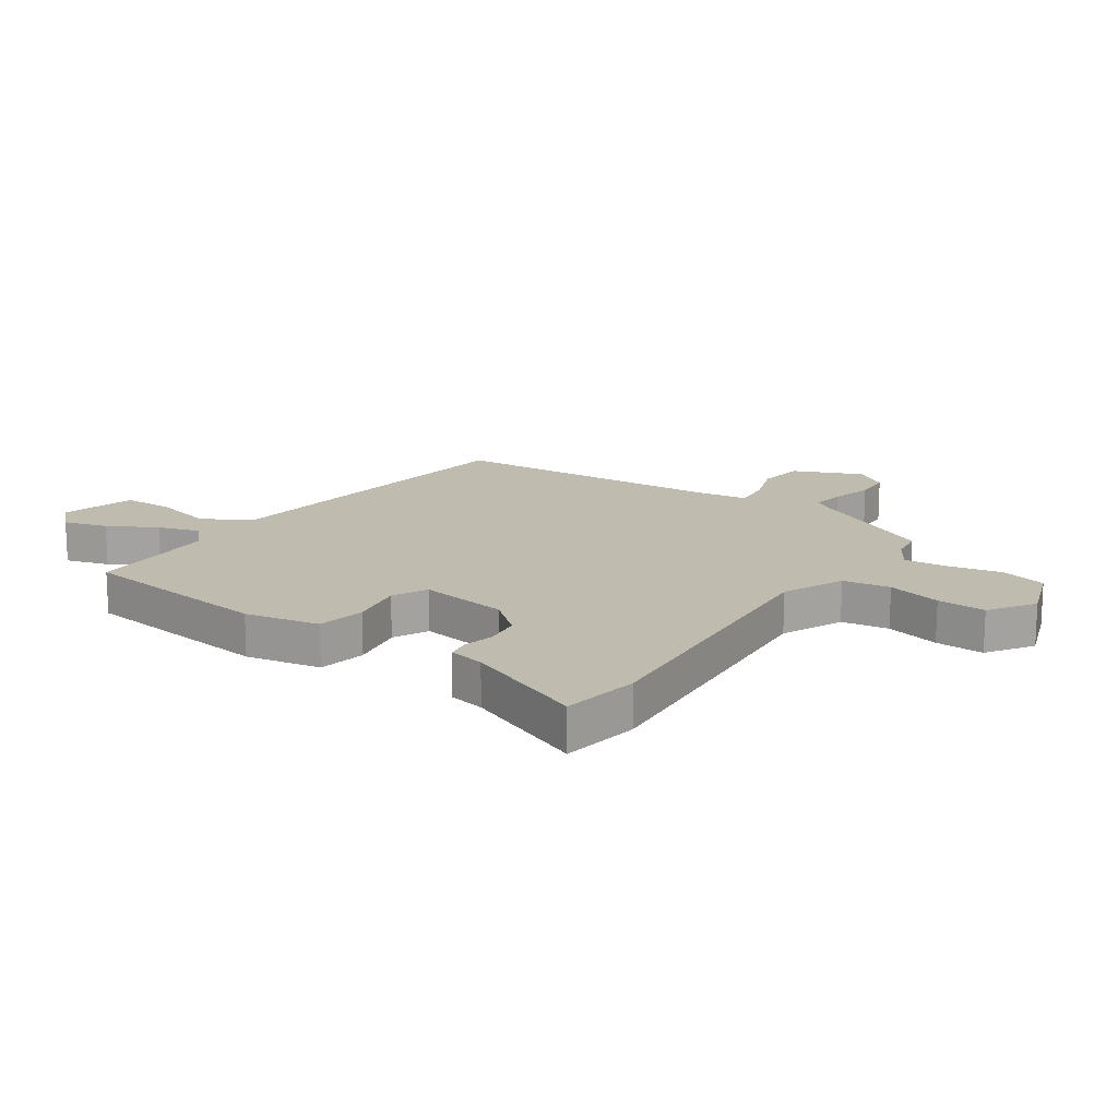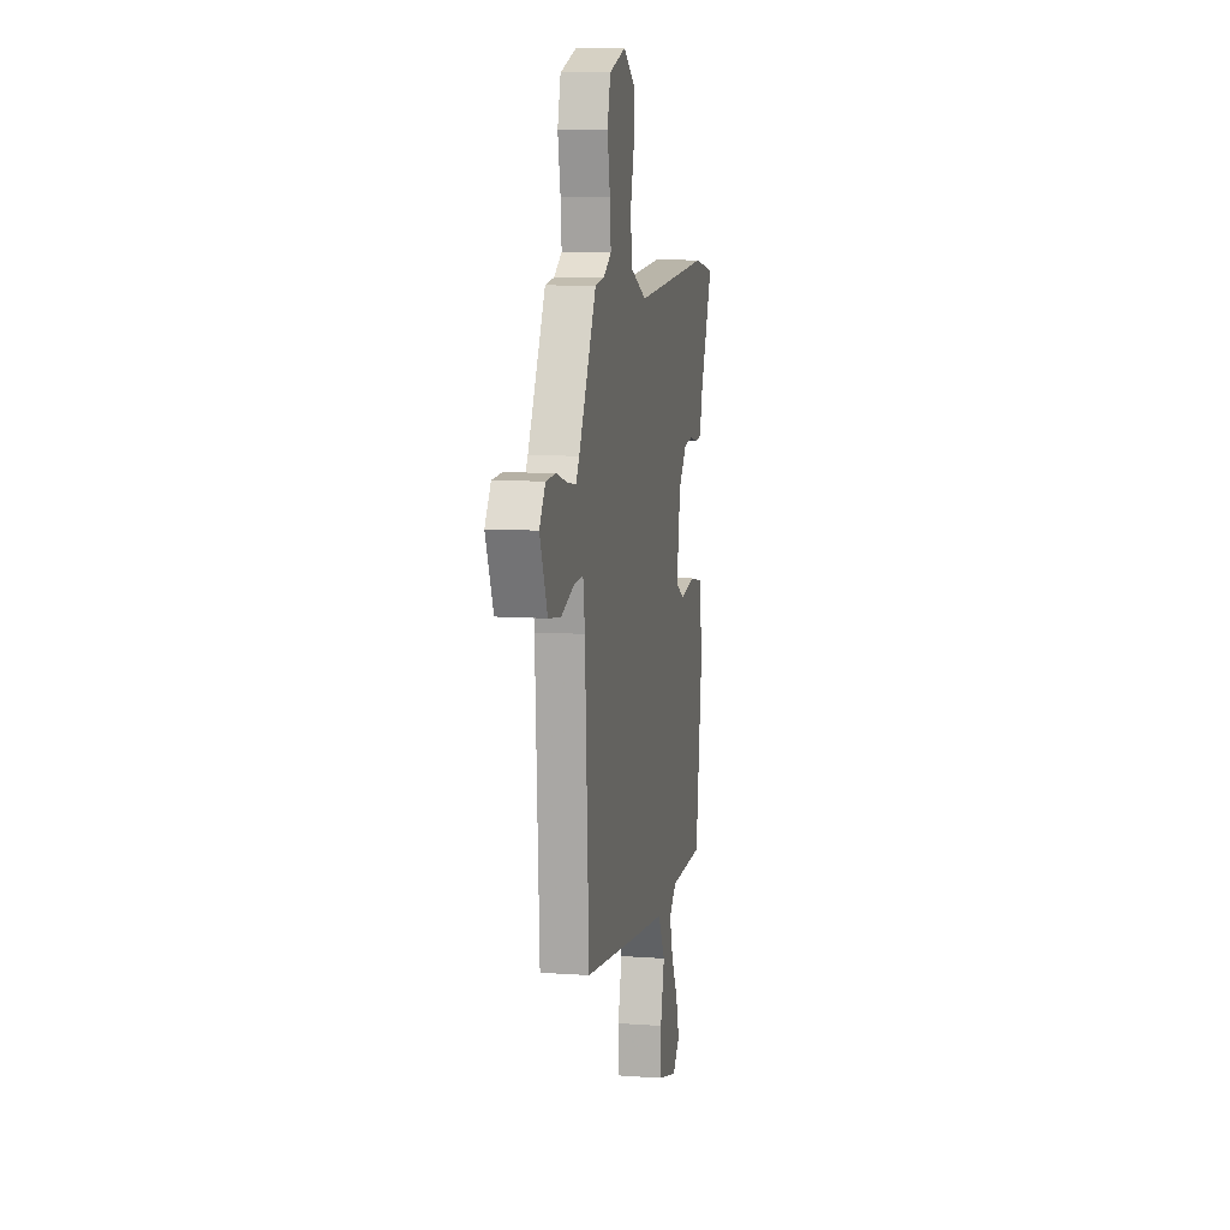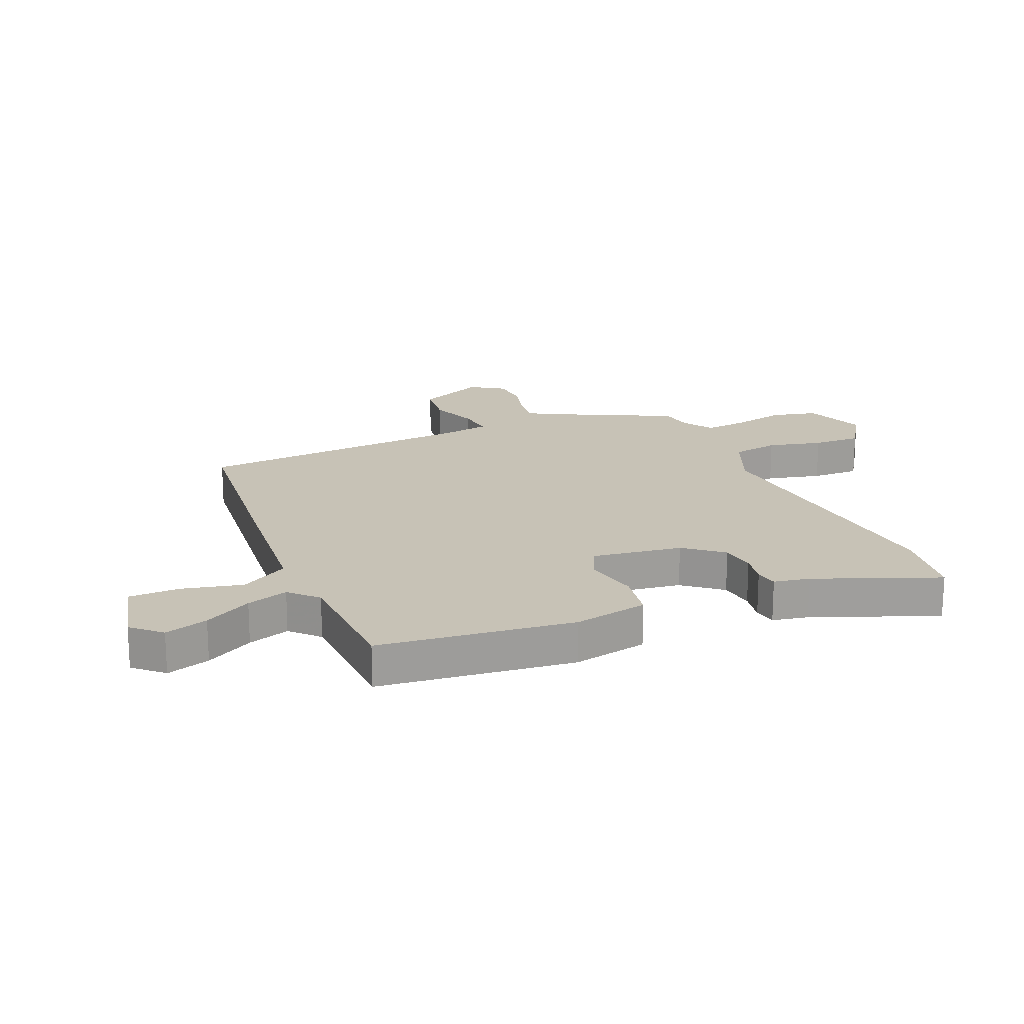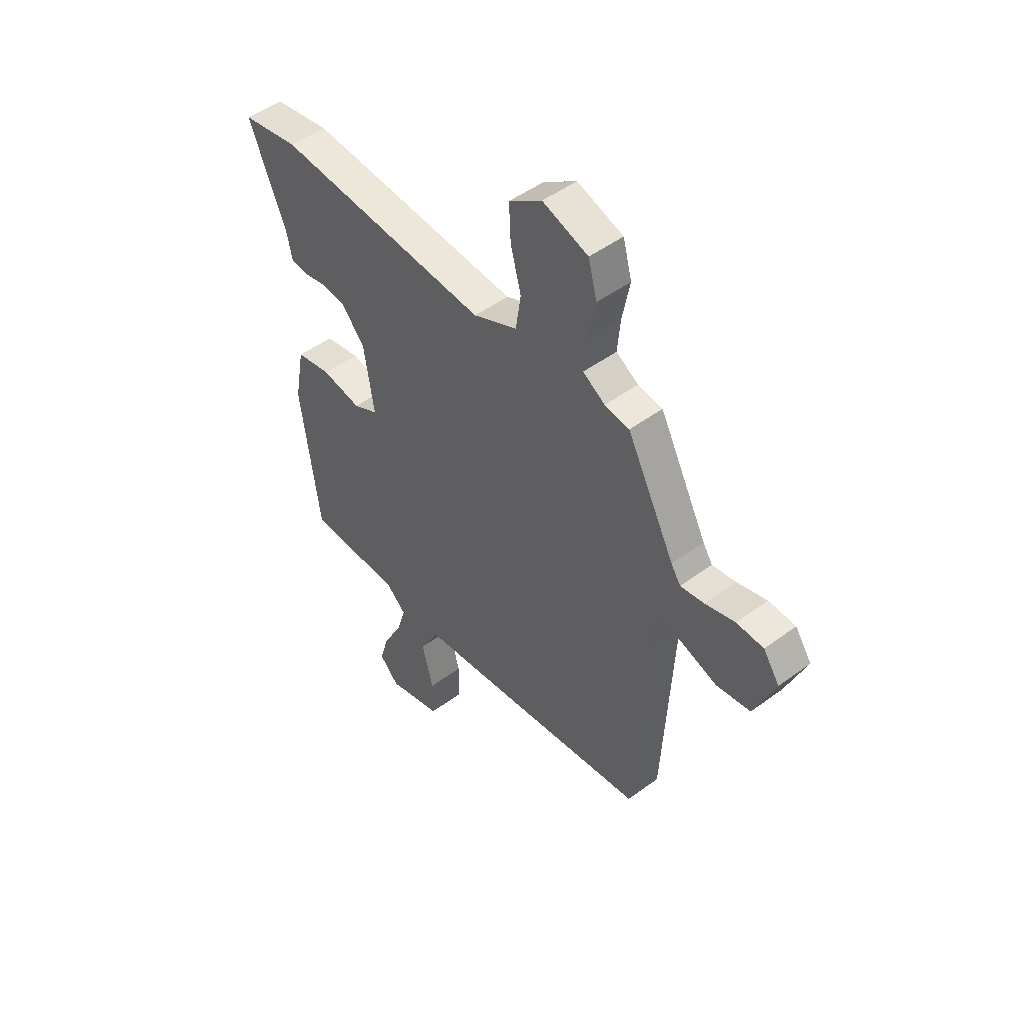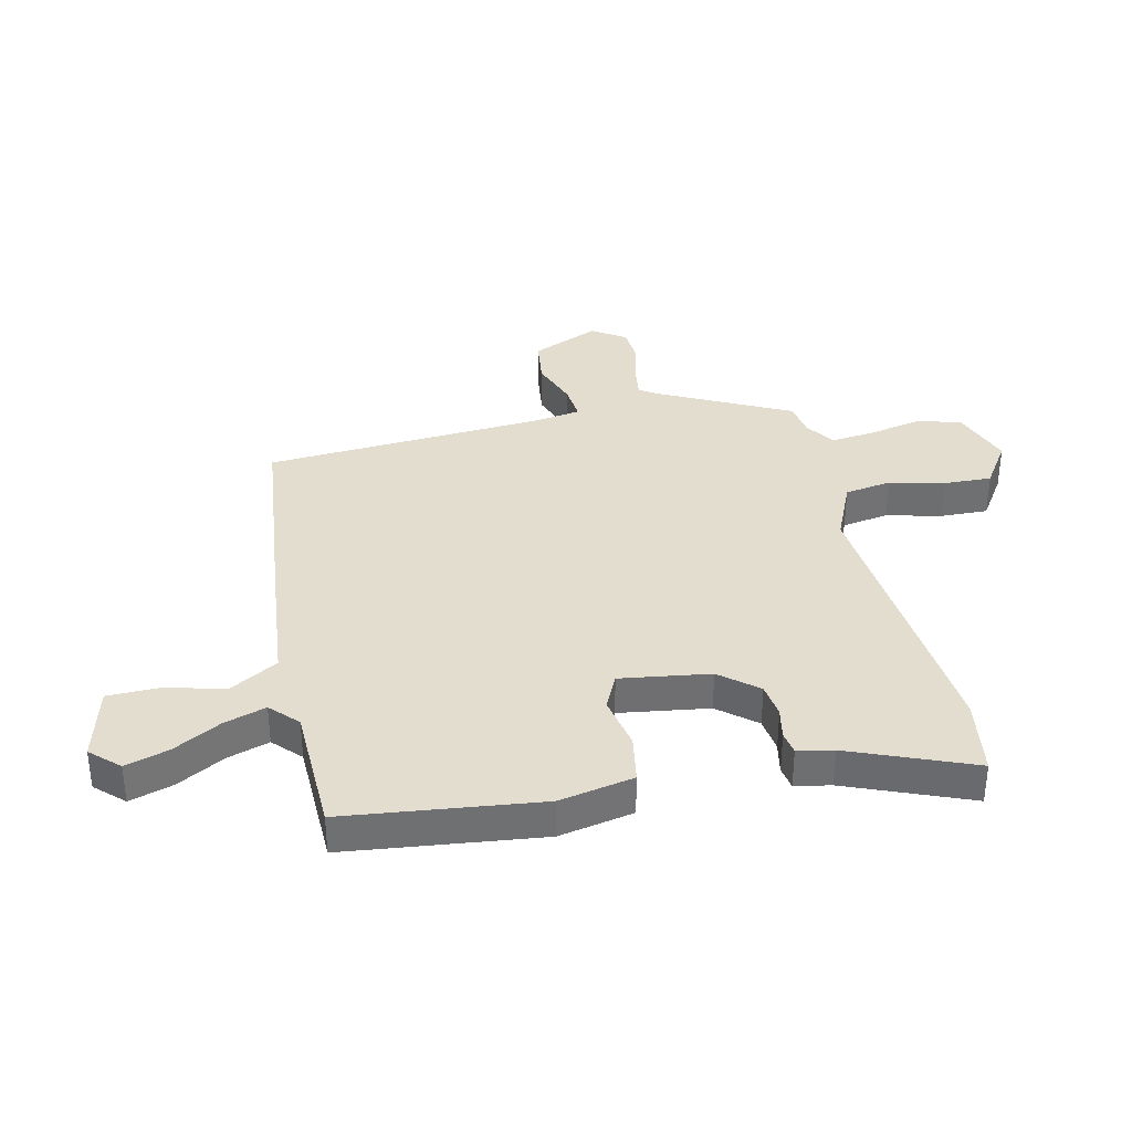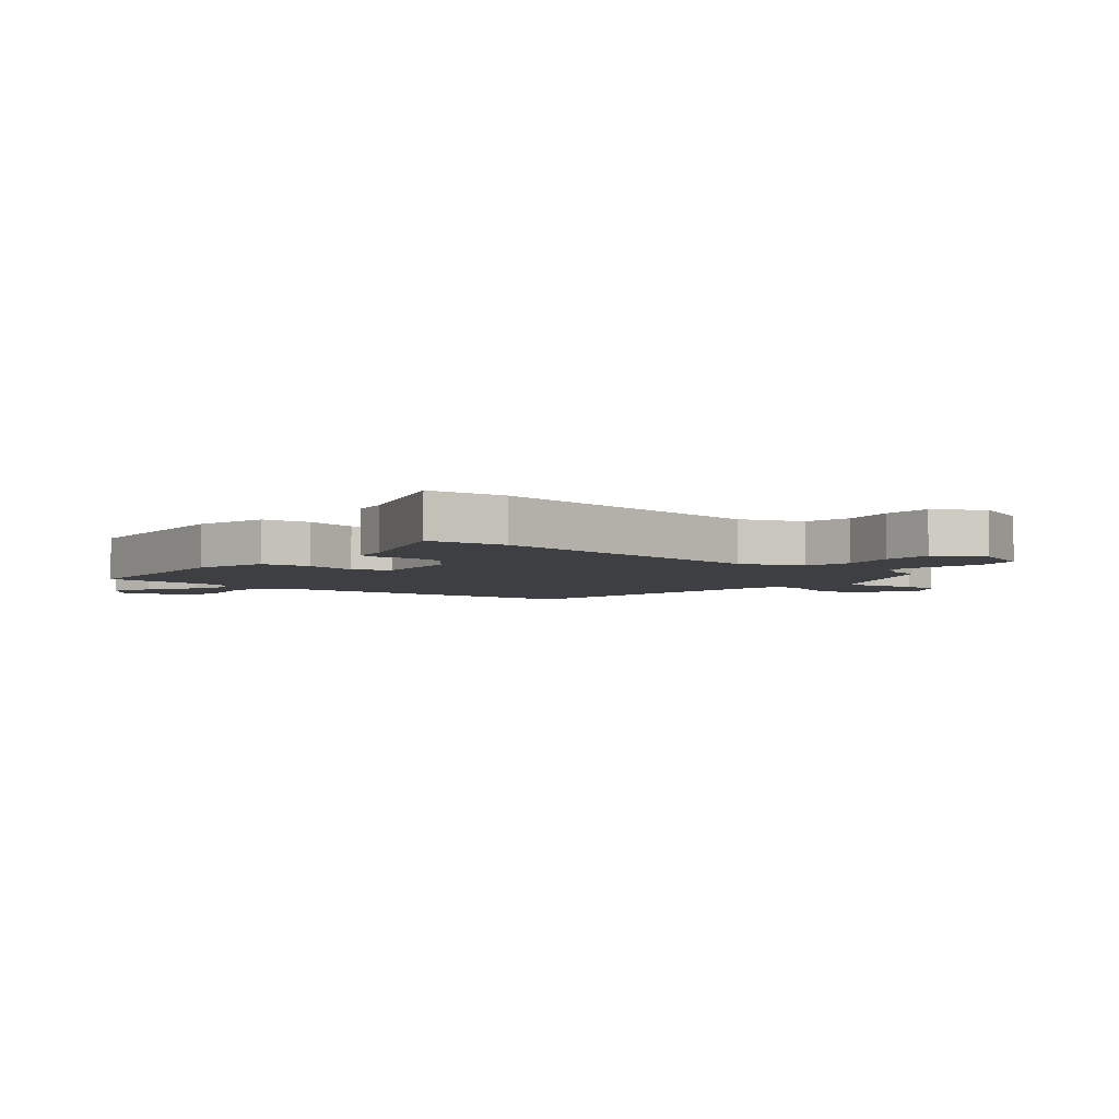
<metadata>
{"format":"obj","ext":"obj","renderer":"f3d","projection":"perspective","resolution":1024,"background":"white","views":[{"elev":16.2,"azim":-56.0,"up":"+Y"},{"elev":9.4,"azim":100.6,"up":"+Z"},{"elev":19.2,"azim":-114.4,"up":"+Y"},{"elev":48.5,"azim":50.4,"up":"+Z"},{"elev":35.6,"azim":-103.6,"up":"+Y"},{"elev":-4.2,"azim":-42.5,"up":"+Y"}]}
</metadata>
<code>
v -0.595 0.07 0.484
v -0.46 0.07 0.507
v 0.051 0.07 0.469
v 0.157 0.07 0.517
v 0.169 0.07 0.599
v 0.144 0.07 0.693
v 0.14 0.07 0.777
v 0.218 0.07 0.83
v 0.327 0.07 0.793
v 0.348 0.07 0.715
v 0.33 0.07 0.623
v 0.323 0.07 0.547
v 0.376 0.07 0.514
v 0.435 0.07 0.506
v 0.55 0.07 0.286
v 0.573 0.07 0.251
v 0.63 0.07 0.26
v 0.701 0.07 0.28
v 0.766 0.07 0.277
v 0.805 0.07 0.22
v 0.755 0.07 0.101
v 0.674 0.07 0.089
v 0.589 0.07 0.118
v 0.526 0.07 0.123
v 0.514 0.07 0.04
v 0.488 0.07 -0.447
v 0.13 0.07 -0.493
v -0.092 0.07 -0.52
v -0.139 0.07 -0.604
v -0.112 0.07 -0.709
v -0.112 0.07 -0.797
v -0.242 0.07 -0.833
v -0.289 0.07 -0.785
v -0.267 0.07 -0.709
v -0.222 0.07 -0.625
v -0.2 0.07 -0.552
v -0.248 0.07 -0.508
v -0.475 0.07 -0.506
v -0.52 0.07 -0.168
v -0.496 0.07 -0.038
v -0.412 0.07 -0.022
v -0.317 0.07 -0.039
v -0.257 0.07 -0.009
v -0.282 0.07 0.146
v -0.337 0.07 0.21
v -0.398 0.07 0.217
v -0.453 0.07 0.205
v -0.493 0.07 0.211
v -0.506 0.07 0.273
v -0.595 0 0.484
v -0.46 0 0.507
v 0.051 0 0.469
v 0.157 0 0.517
v 0.169 0 0.599
v 0.144 0 0.693
v 0.14 0 0.777
v 0.218 0 0.83
v 0.327 0 0.793
v 0.348 0 0.715
v 0.33 0 0.623
v 0.323 0 0.547
v 0.376 0 0.514
v 0.435 0 0.506
v 0.55 0 0.286
v 0.573 0 0.251
v 0.63 0 0.26
v 0.701 0 0.28
v 0.766 0 0.277
v 0.805 0 0.22
v 0.755 0 0.101
v 0.674 0 0.089
v 0.589 0 0.118
v 0.526 0 0.123
v 0.514 0 0.04
v 0.488 0 -0.447
v 0.13 0 -0.493
v -0.092 0 -0.52
v -0.139 0 -0.604
v -0.112 0 -0.709
v -0.112 0 -0.797
v -0.242 0 -0.833
v -0.289 0 -0.785
v -0.267 0 -0.709
v -0.222 0 -0.625
v -0.2 0 -0.552
v -0.248 0 -0.508
v -0.475 0 -0.506
v -0.52 0 -0.168
v -0.496 0 -0.038
v -0.412 0 -0.022
v -0.317 0 -0.039
v -0.257 0 -0.009
v -0.282 0 0.146
v -0.337 0 0.21
v -0.398 0 0.217
v -0.453 0 0.205
v -0.493 0 0.211
v -0.506 0 0.273
f 46 47 48 49
f 1 2 3
f 49 1 3
f 46 49 3
f 45 46 3
f 44 45 3 4
f 43 44 4
f 40 41 42
f 39 40 42
f 38 39 42
f 37 38 42
f 36 37 42 43
f 33 34 35
f 32 33 35
f 31 32 35
f 30 31 35
f 29 30 35
f 28 29 35 36
f 25 26 27 28
f 36 43 4
f 28 36 4
f 25 28 4
f 24 25 4
f 21 22 23
f 20 21 23
f 19 20 23
f 18 19 23
f 17 18 23
f 16 17 23 24
f 13 14 15
f 24 4 5
f 16 24 5
f 15 16 5
f 13 15 5
f 12 13 5
f 9 10 11
f 9 11 12
f 8 9 12
f 7 8 12
f 6 7 12
f 5 6 12
f 98 97 96 95
f 52 51 50
f 52 50 98
f 52 98 95
f 52 95 94
f 53 52 94 93
f 53 93 92
f 91 90 89
f 91 89 88
f 91 88 87
f 91 87 86
f 92 91 86 85
f 84 83 82
f 84 82 81
f 84 81 80
f 84 80 79
f 84 79 78
f 85 84 78 77
f 77 76 75 74
f 53 92 85
f 53 85 77
f 53 77 74
f 53 74 73
f 72 71 70
f 72 70 69
f 72 69 68
f 72 68 67
f 72 67 66
f 73 72 66 65
f 64 63 62
f 54 53 73
f 54 73 65
f 54 65 64
f 54 64 62
f 54 62 61
f 60 59 58
f 61 60 58
f 61 58 57
f 61 57 56
f 61 56 55
f 61 55 54
f 1 50 51 2
f 2 51 52 3
f 3 52 53 4
f 4 53 54 5
f 5 54 55 6
f 6 55 56 7
f 7 56 57 8
f 8 57 58 9
f 9 58 59 10
f 10 59 60 11
f 11 60 61 12
f 12 61 62 13
f 13 62 63 14
f 14 63 64 15
f 15 64 65 16
f 16 65 66 17
f 17 66 67 18
f 18 67 68 19
f 19 68 69 20
f 20 69 70 21
f 21 70 71 22
f 22 71 72 23
f 23 72 73 24
f 24 73 74 25
f 25 74 75 26
f 26 75 76 27
f 27 76 77 28
f 28 77 78 29
f 29 78 79 30
f 30 79 80 31
f 31 80 81 32
f 32 81 82 33
f 33 82 83 34
f 34 83 84 35
f 35 84 85 36
f 36 85 86 37
f 37 86 87 38
f 38 87 88 39
f 39 88 89 40
f 40 89 90 41
f 41 90 91 42
f 42 91 92 43
f 43 92 93 44
f 44 93 94 45
f 45 94 95 46
f 46 95 96 47
f 47 96 97 48
f 48 97 98 49
f 49 98 50 1

</code>
